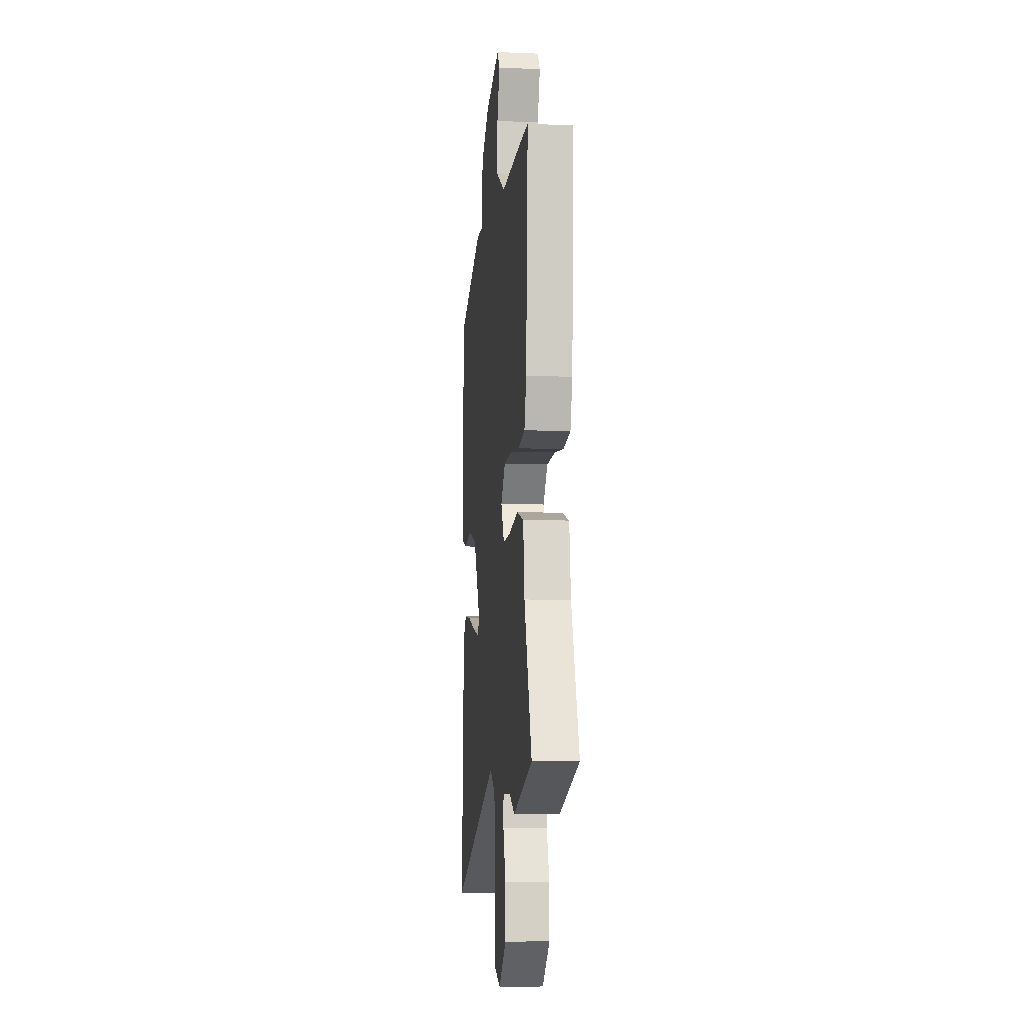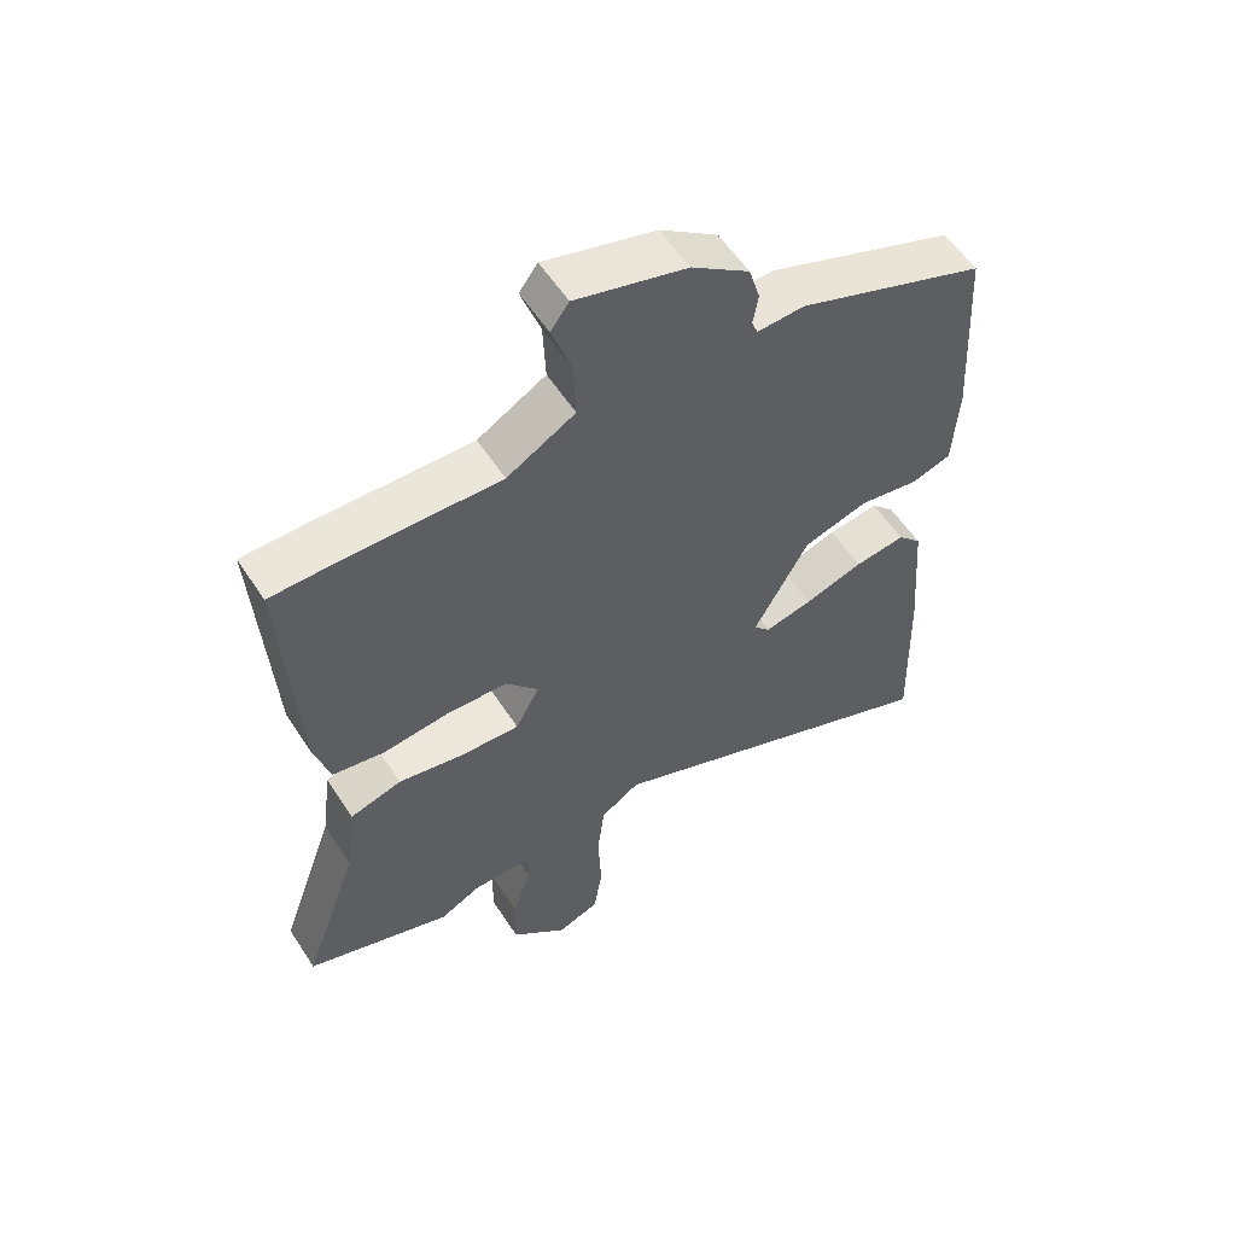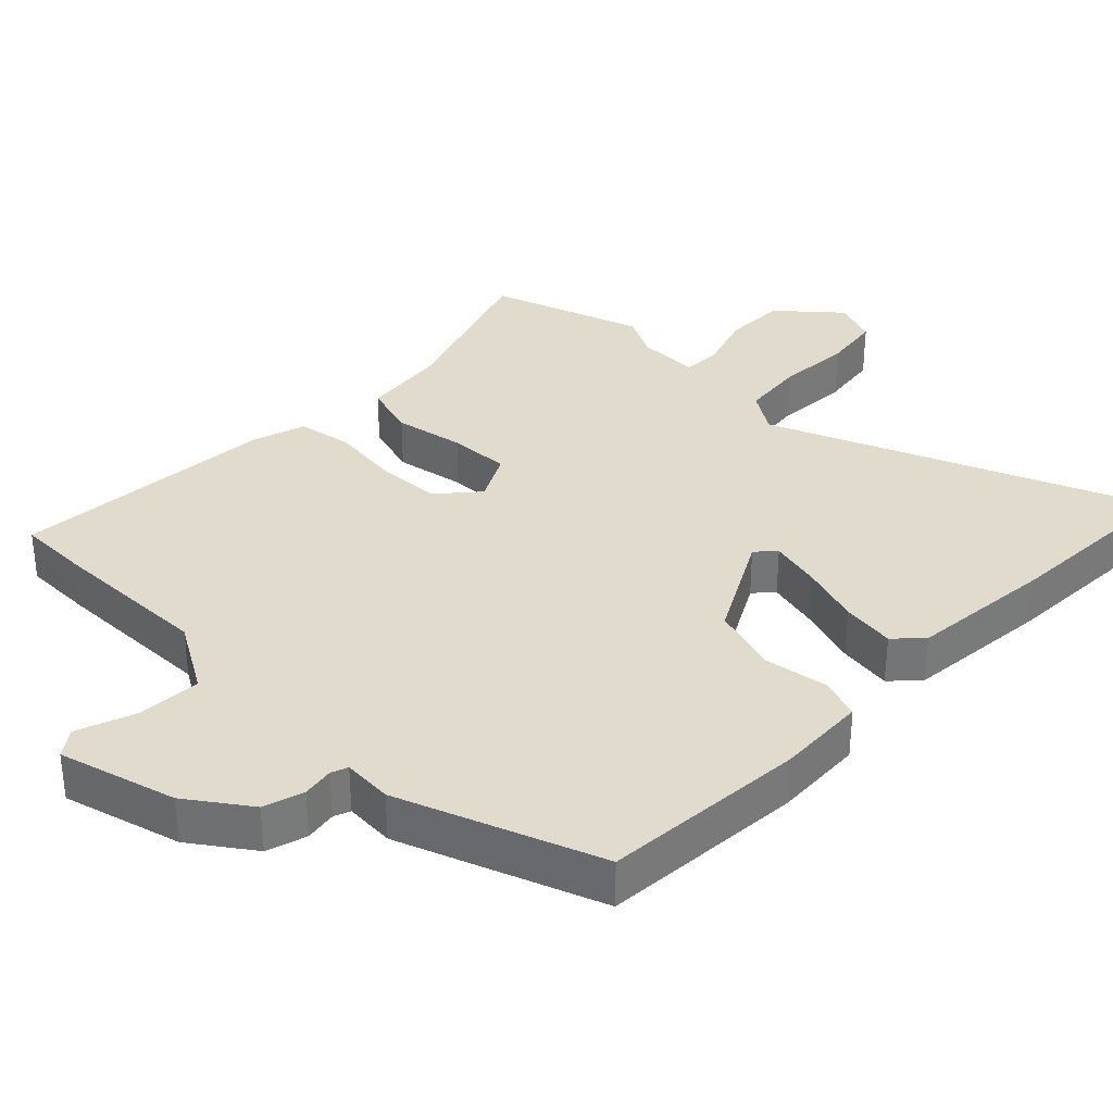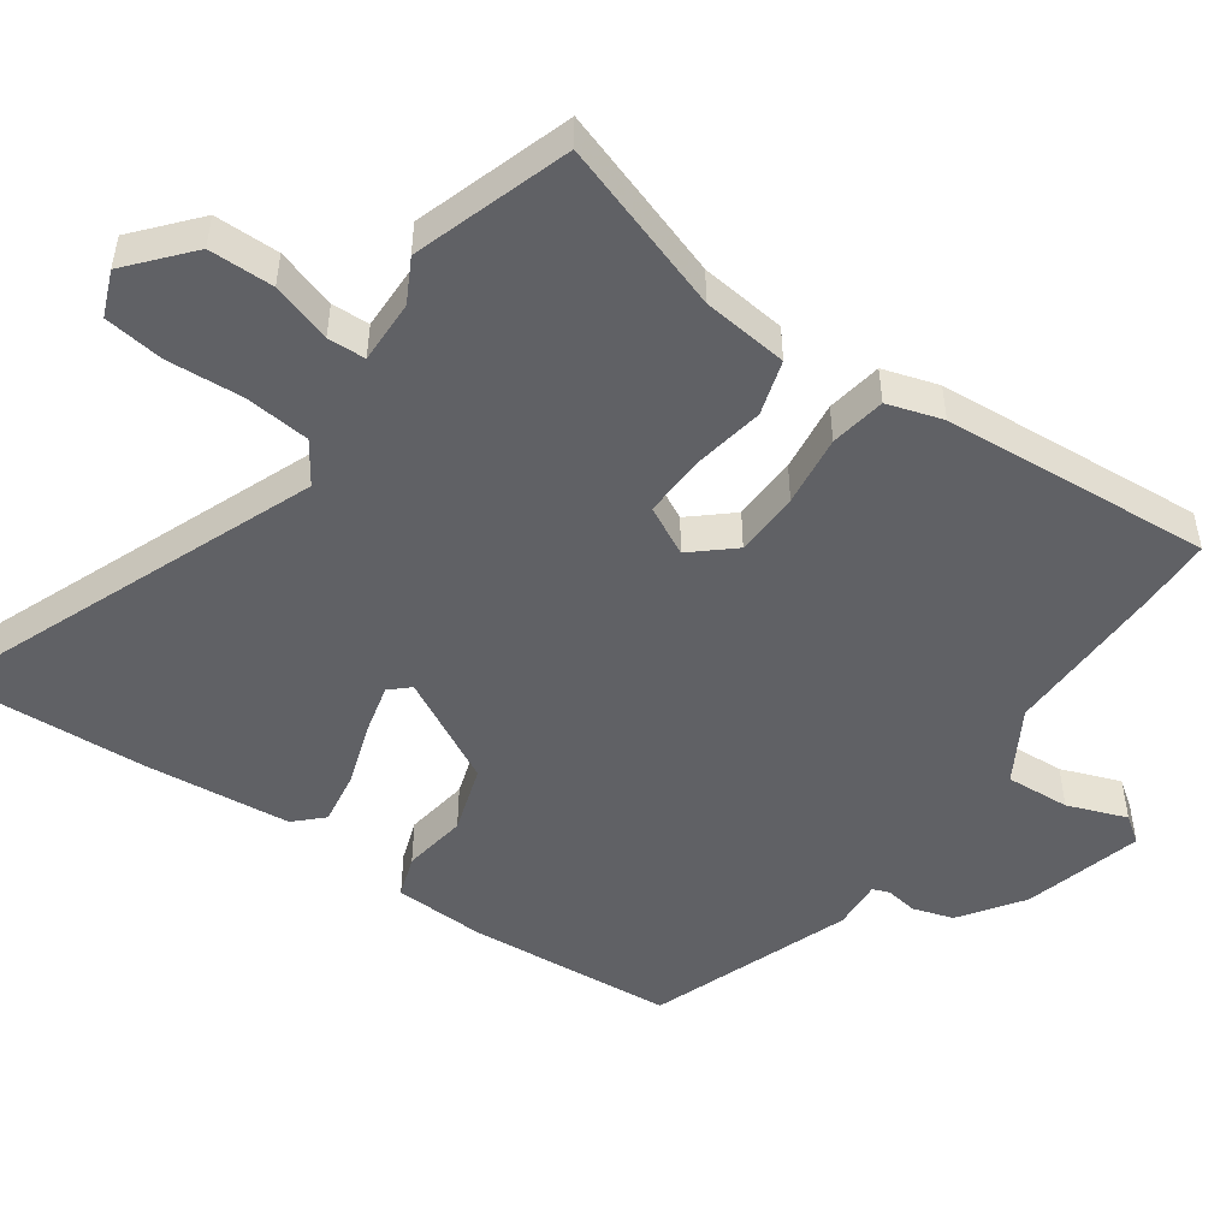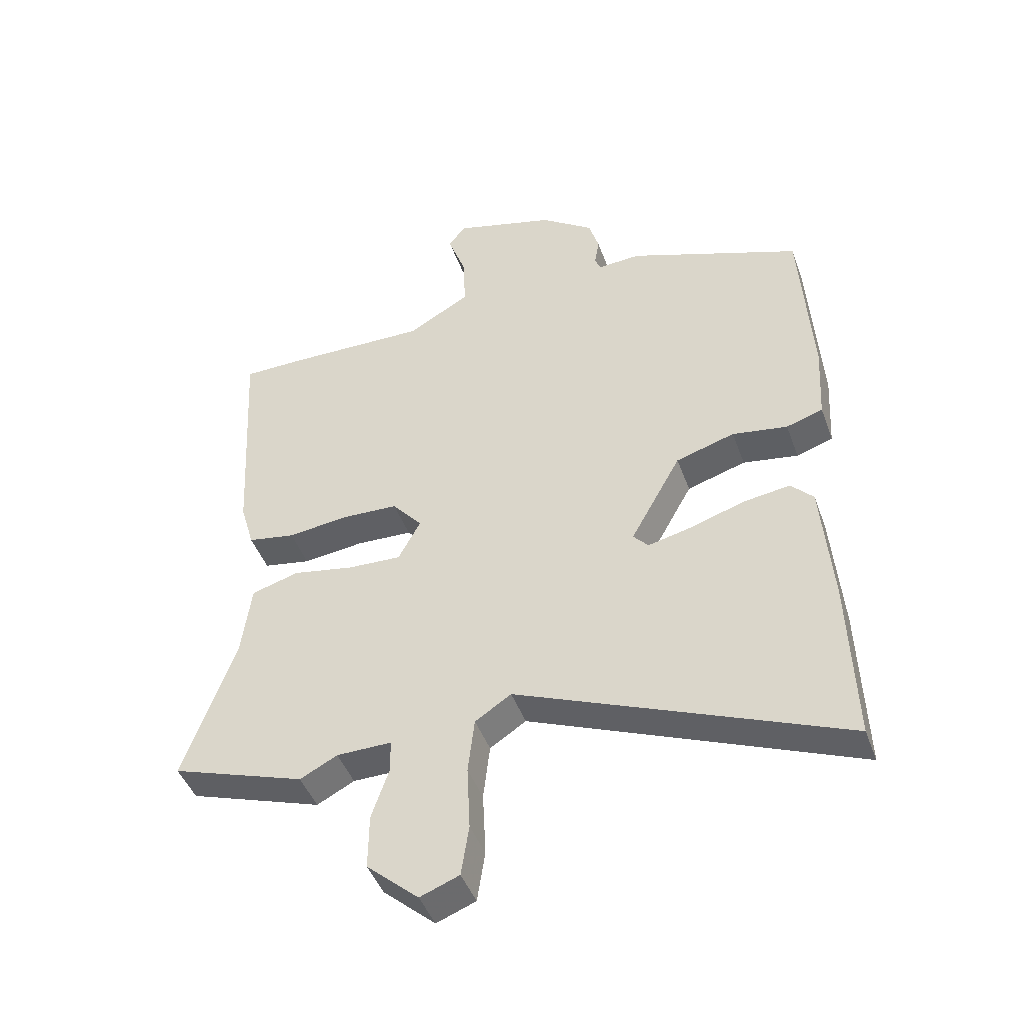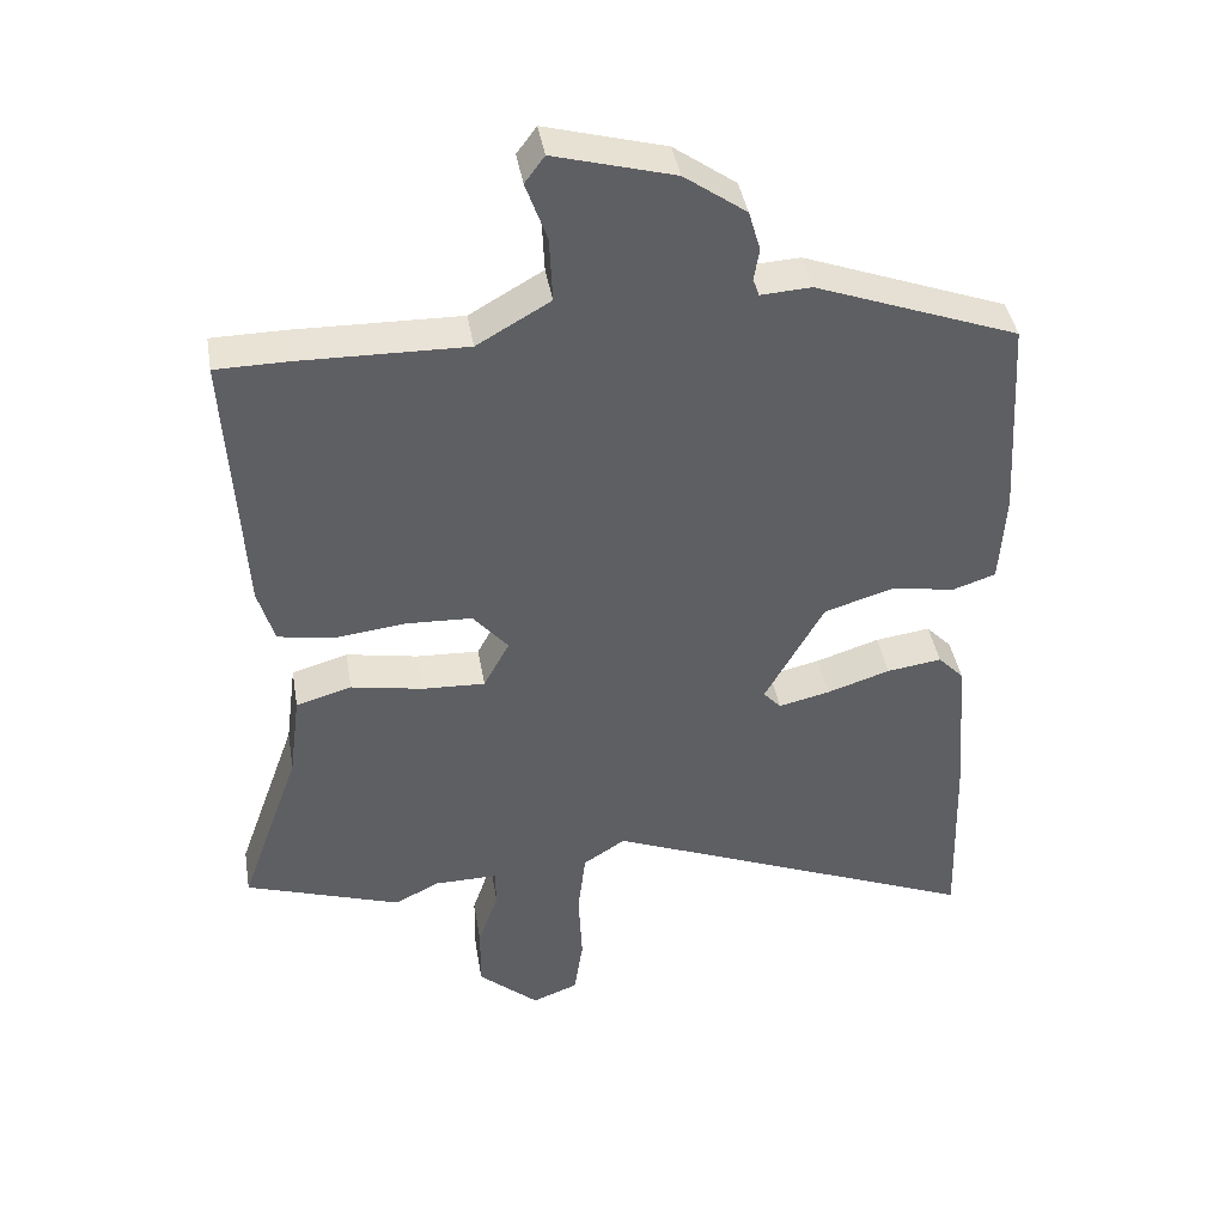
<metadata>
{"format":"obj","ext":"obj","renderer":"f3d","projection":"perspective","resolution":1024,"background":"white","views":[{"elev":-8.1,"azim":-96.4,"up":"+Z"},{"elev":56.9,"azim":-32.7,"up":"+Z"},{"elev":33.8,"azim":44.9,"up":"+Y"},{"elev":-49.1,"azim":-124.3,"up":"+Y"},{"elev":-45.1,"azim":19.4,"up":"+Z"},{"elev":41.5,"azim":-9.6,"up":"+Z"}]}
</metadata>
<code>
v -0.57 0.07 0.499
v -0.468 0.07 0.5
v -0.232 0.07 0.495
v -0.128 0.07 0.555
v -0.132 0.07 0.647
v -0.162 0.07 0.732
v -0.134 0.07 0.77
v 0.036 0.07 0.723
v 0.124 0.07 0.66
v 0.141 0.07 0.602
v 0.133 0.07 0.556
v 0.142 0.07 0.532
v 0.214 0.07 0.536
v 0.502 0.07 0.428
v 0.52 0.07 0.132
v 0.512 0.07 0.001
v 0.451 0.07 -0.019
v 0.359 0.07 -0.004
v 0.261 0.07 -0.034
v 0.177 0.07 -0.185
v 0.202 0.07 -0.213
v 0.275 0.07 -0.196
v 0.365 0.07 -0.167
v 0.443 0.07 -0.156
v 0.48 0.07 -0.195
v 0.497 0.07 -0.406
v 0.506 0.07 -0.684
v -0.034 0.07 -0.462
v -0.094 0.07 -0.501
v -0.105 0.07 -0.594
v -0.1 0.07 -0.702
v -0.113 0.07 -0.787
v -0.178 0.07 -0.812
v -0.264 0.07 -0.736
v -0.263 0.07 -0.644
v -0.234 0.07 -0.559
v -0.235 0.07 -0.505
v -0.326 0.07 -0.506
v -0.388 0.07 -0.538
v -0.61 0.07 -0.463
v -0.524 0.07 -0.221
v -0.508 0.07 -0.099
v -0.429 0.07 -0.076
v -0.327 0.07 -0.095
v -0.238 0.07 -0.099
v -0.201 0.07 -0.03
v -0.251 0.07 0.029
v -0.344 0.07 0.033
v -0.446 0.07 0.021
v -0.525 0.07 0.035
v -0.548 0.07 0.114
v -0.57 0 0.499
v -0.468 0 0.5
v -0.232 0 0.495
v -0.128 0 0.555
v -0.132 0 0.647
v -0.162 0 0.732
v -0.134 0 0.77
v 0.036 0 0.723
v 0.124 0 0.66
v 0.141 0 0.602
v 0.133 0 0.556
v 0.142 0 0.532
v 0.214 0 0.536
v 0.502 0 0.428
v 0.52 0 0.132
v 0.512 0 0.001
v 0.451 0 -0.019
v 0.359 0 -0.004
v 0.261 0 -0.034
v 0.177 0 -0.185
v 0.202 0 -0.213
v 0.275 0 -0.196
v 0.365 0 -0.167
v 0.443 0 -0.156
v 0.48 0 -0.195
v 0.497 0 -0.406
v 0.506 0 -0.684
v -0.034 0 -0.462
v -0.094 0 -0.501
v -0.105 0 -0.594
v -0.1 0 -0.702
v -0.113 0 -0.787
v -0.178 0 -0.812
v -0.264 0 -0.736
v -0.263 0 -0.644
v -0.234 0 -0.559
v -0.235 0 -0.505
v -0.326 0 -0.506
v -0.388 0 -0.538
v -0.61 0 -0.463
v -0.524 0 -0.221
v -0.508 0 -0.099
v -0.429 0 -0.076
v -0.327 0 -0.095
v -0.238 0 -0.099
v -0.201 0 -0.03
v -0.251 0 0.029
v -0.344 0 0.033
v -0.446 0 0.021
v -0.525 0 0.035
v -0.548 0 0.114
f 48 49 50 51
f 47 48 51 1
f 46 47 1 2
f 41 42 43 44
f 41 44 45
f 38 39 40 41
f 37 38 41 45
f 36 37 45 46
f 34 35 36
f 33 34 36
f 30 31 32 33
f 29 30 33 36
f 28 29 36 46
f 26 27 28 46
f 22 23 24 25
f 21 22 25 26
f 15 16 17 18
f 15 18 19
f 12 13 14 15
f 12 15 19
f 11 12 19 20
f 9 10 11
f 8 9 11 20
f 5 6 7 8
f 4 5 8 20
f 46 2 3
f 46 3 4 20
f 21 26 46
f 20 21 46
f 102 101 100 99
f 52 102 99 98
f 53 52 98 97
f 95 94 93 92
f 96 95 92
f 92 91 90 89
f 96 92 89 88
f 97 96 88 87
f 87 86 85
f 87 85 84
f 84 83 82 81
f 87 84 81 80
f 97 87 80 79
f 97 79 78 77
f 76 75 74 73
f 77 76 73 72
f 69 68 67 66
f 70 69 66
f 66 65 64 63
f 70 66 63
f 71 70 63 62
f 62 61 60
f 71 62 60 59
f 59 58 57 56
f 71 59 56 55
f 54 53 97
f 71 55 54 97
f 97 77 72
f 97 72 71
f 1 52 53 2
f 2 53 54 3
f 3 54 55 4
f 4 55 56 5
f 5 56 57 6
f 6 57 58 7
f 7 58 59 8
f 8 59 60 9
f 9 60 61 10
f 10 61 62 11
f 11 62 63 12
f 12 63 64 13
f 13 64 65 14
f 14 65 66 15
f 15 66 67 16
f 16 67 68 17
f 17 68 69 18
f 18 69 70 19
f 19 70 71 20
f 20 71 72 21
f 21 72 73 22
f 22 73 74 23
f 23 74 75 24
f 24 75 76 25
f 25 76 77 26
f 26 77 78 27
f 27 78 79 28
f 28 79 80 29
f 29 80 81 30
f 30 81 82 31
f 31 82 83 32
f 32 83 84 33
f 33 84 85 34
f 34 85 86 35
f 35 86 87 36
f 36 87 88 37
f 37 88 89 38
f 38 89 90 39
f 39 90 91 40
f 40 91 92 41
f 41 92 93 42
f 42 93 94 43
f 43 94 95 44
f 44 95 96 45
f 45 96 97 46
f 46 97 98 47
f 47 98 99 48
f 48 99 100 49
f 49 100 101 50
f 50 101 102 51
f 51 102 52 1

</code>
